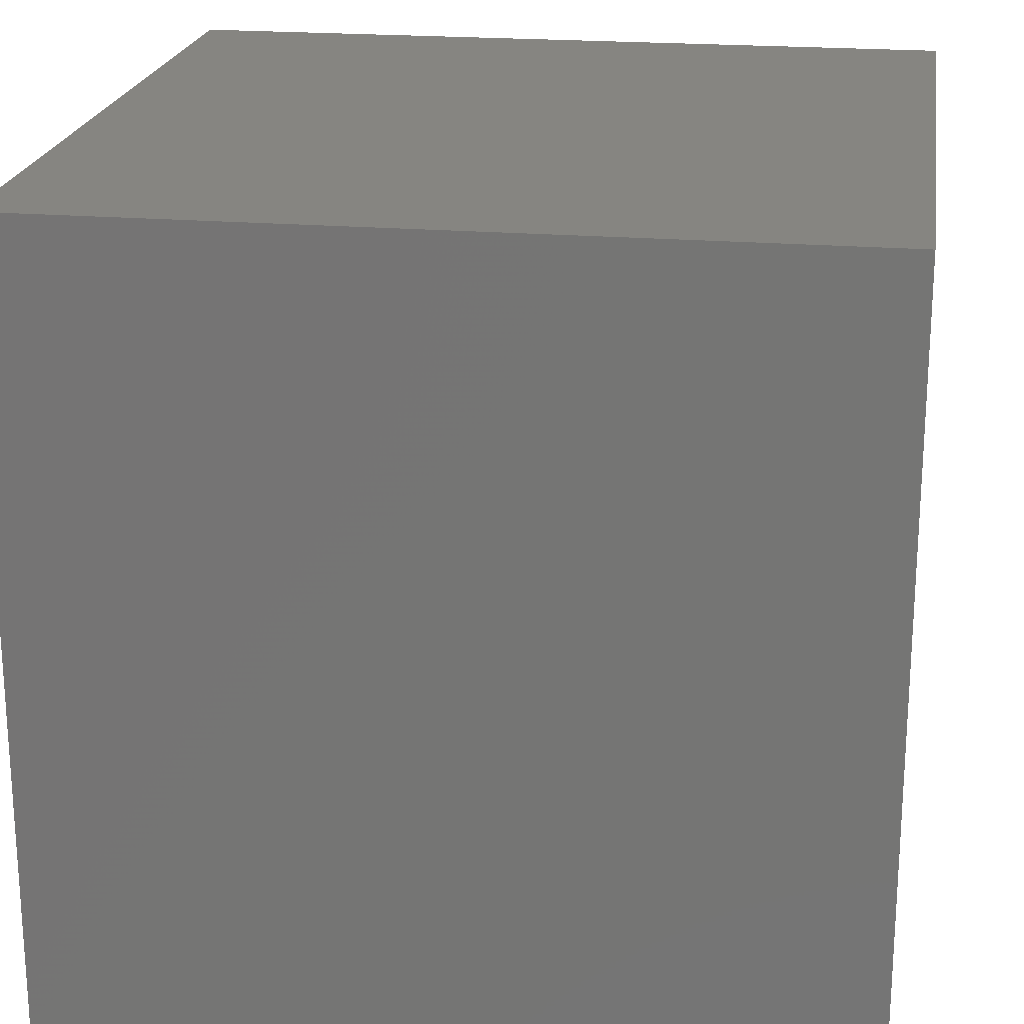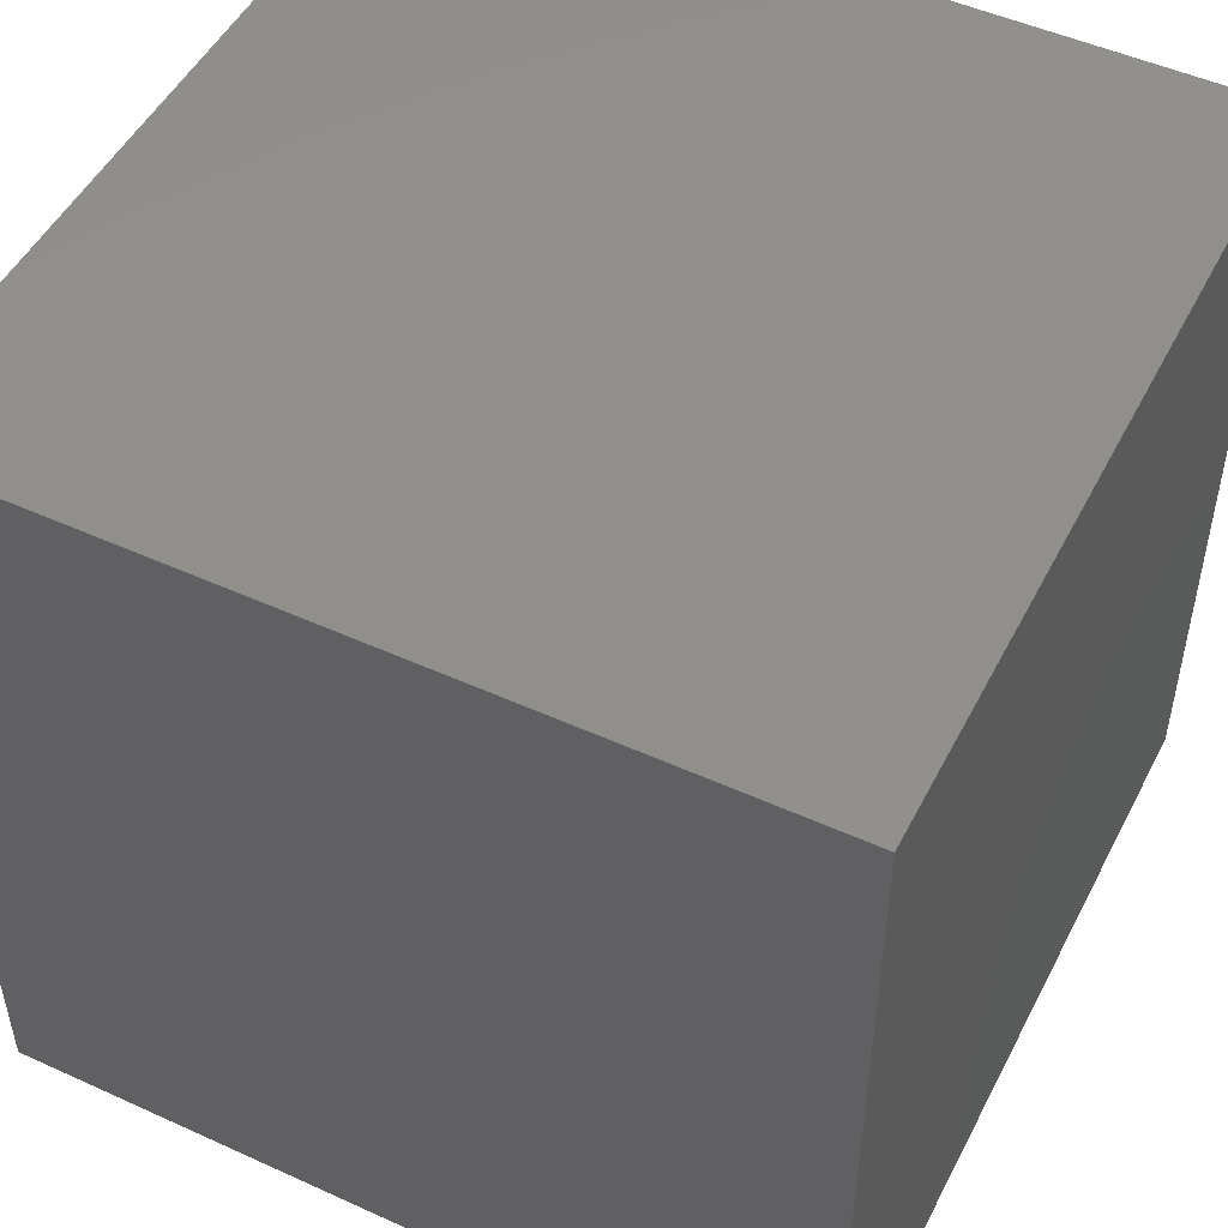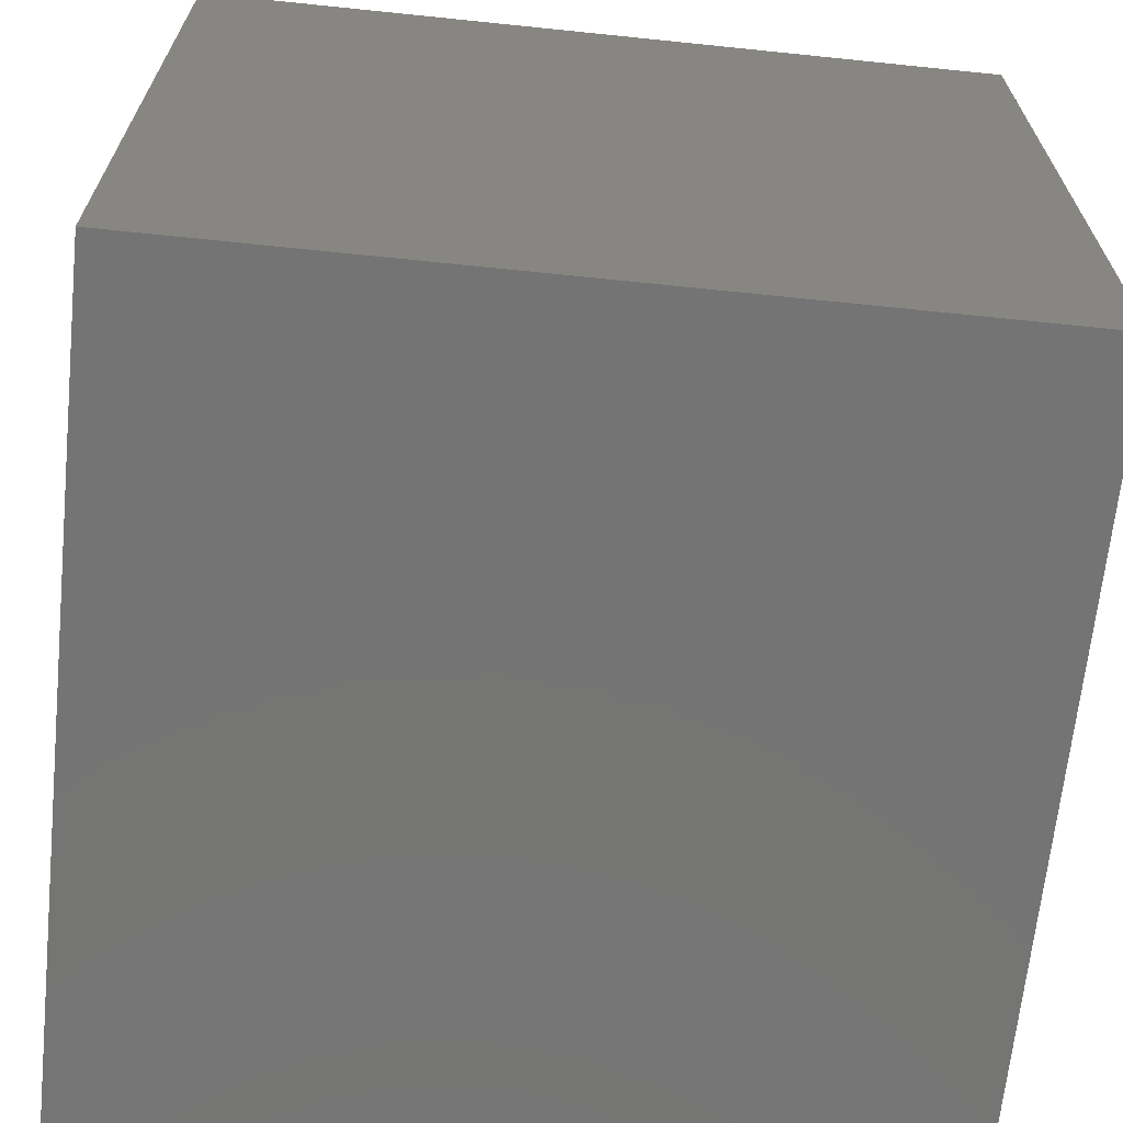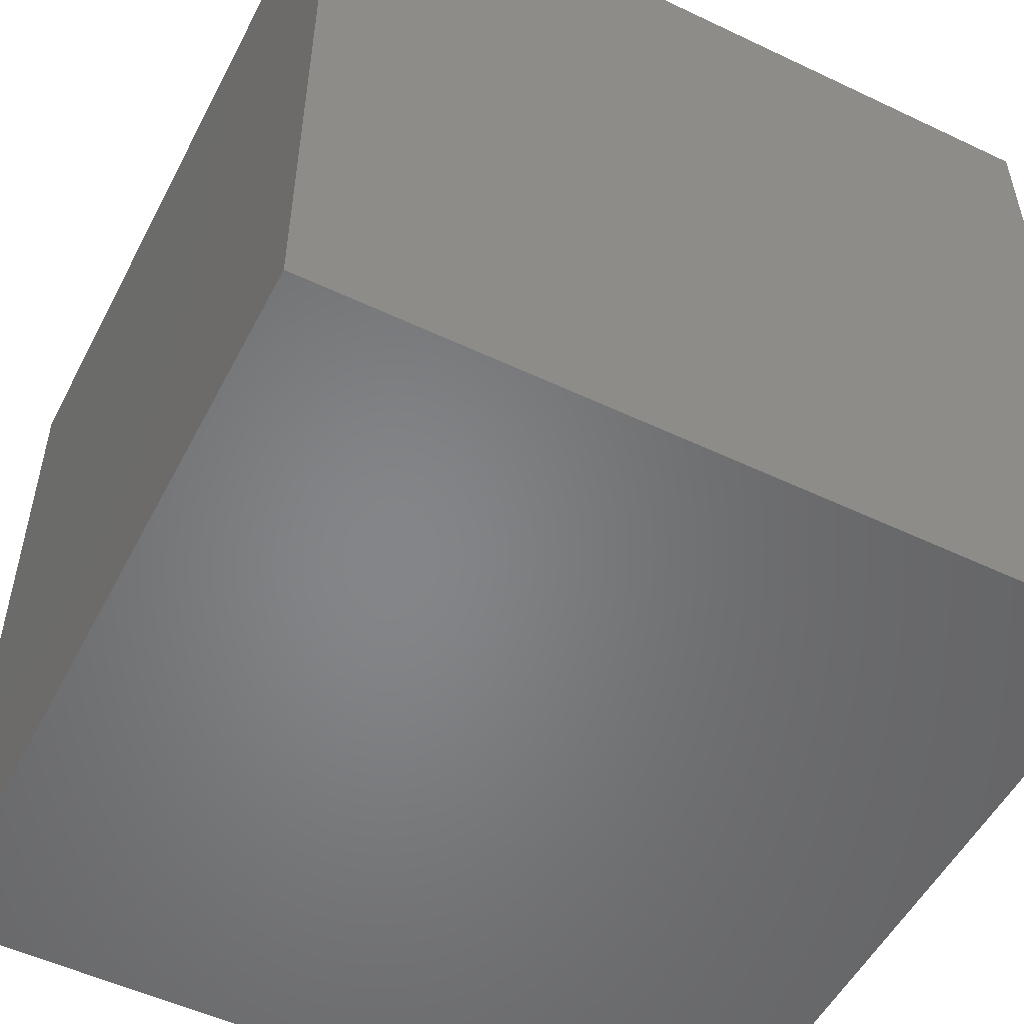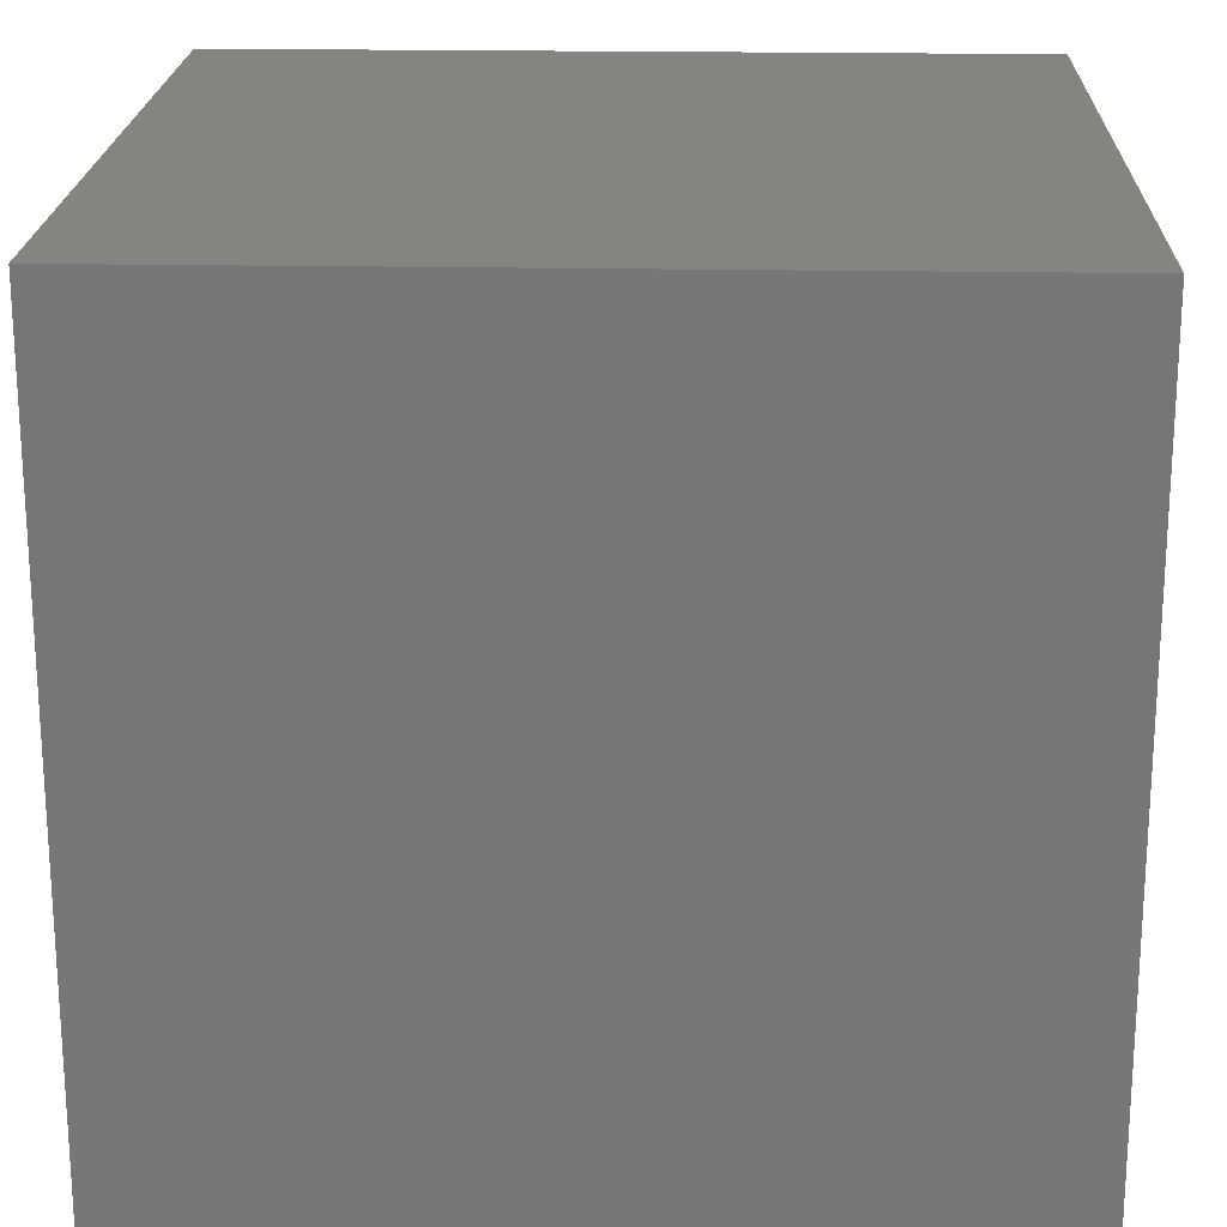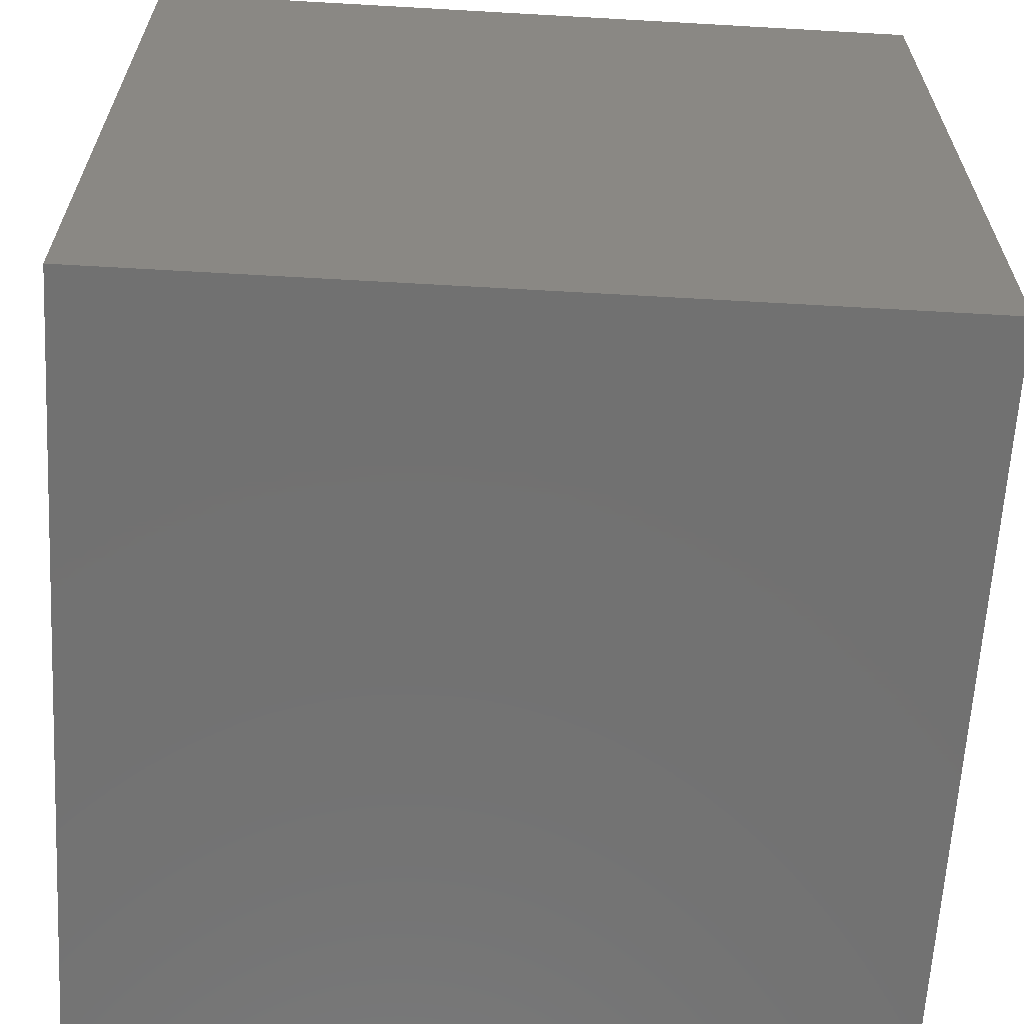
<metadata>
{"format":"stl","ext":"stl","renderer":"f3d","projection":"perspective","resolution":1024,"background":"white","views":[{"elev":21.2,"azim":8.5,"up":"+Z"},{"elev":49.8,"azim":26.6,"up":"+Z"},{"elev":-66.8,"azim":174.1,"up":"+Z"},{"elev":-52.7,"azim":-117.0,"up":"+Y"},{"elev":20.5,"azim":92.0,"up":"+Y"},{"elev":-63.5,"azim":-93.3,"up":"+Y"}]}
</metadata>
<code>
# stl→obj: 8 verts, 12 faces
v 9 21 2
v 8 21 2
v 9 20 2
v 8 20 2
v 9 20 1
v 8 20 1
v 9 21 1
v 8 21 1
f 1 2 3
f 3 2 4
f 5 6 7
f 7 6 8
f 4 6 3
f 3 6 5
f 2 8 4
f 4 8 6
f 1 7 2
f 2 7 8
f 3 5 1
f 1 5 7

</code>
